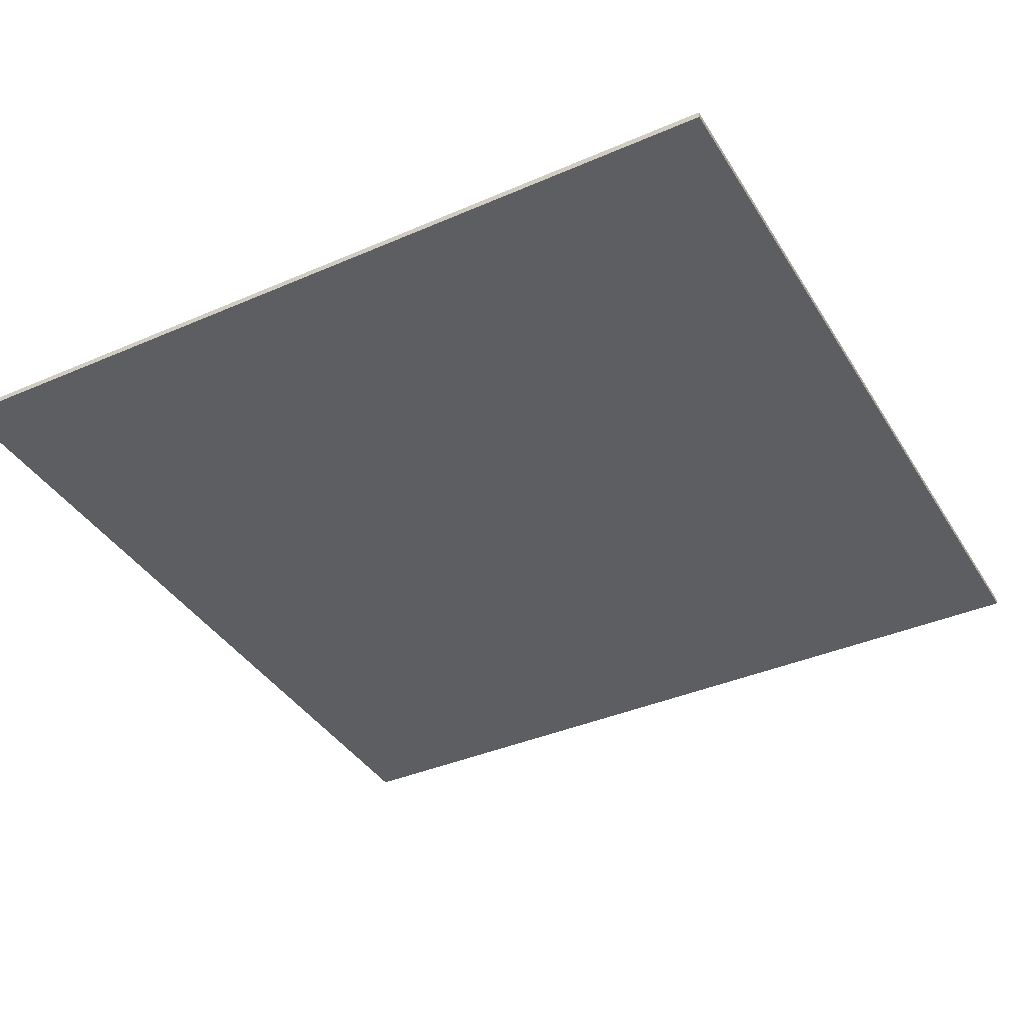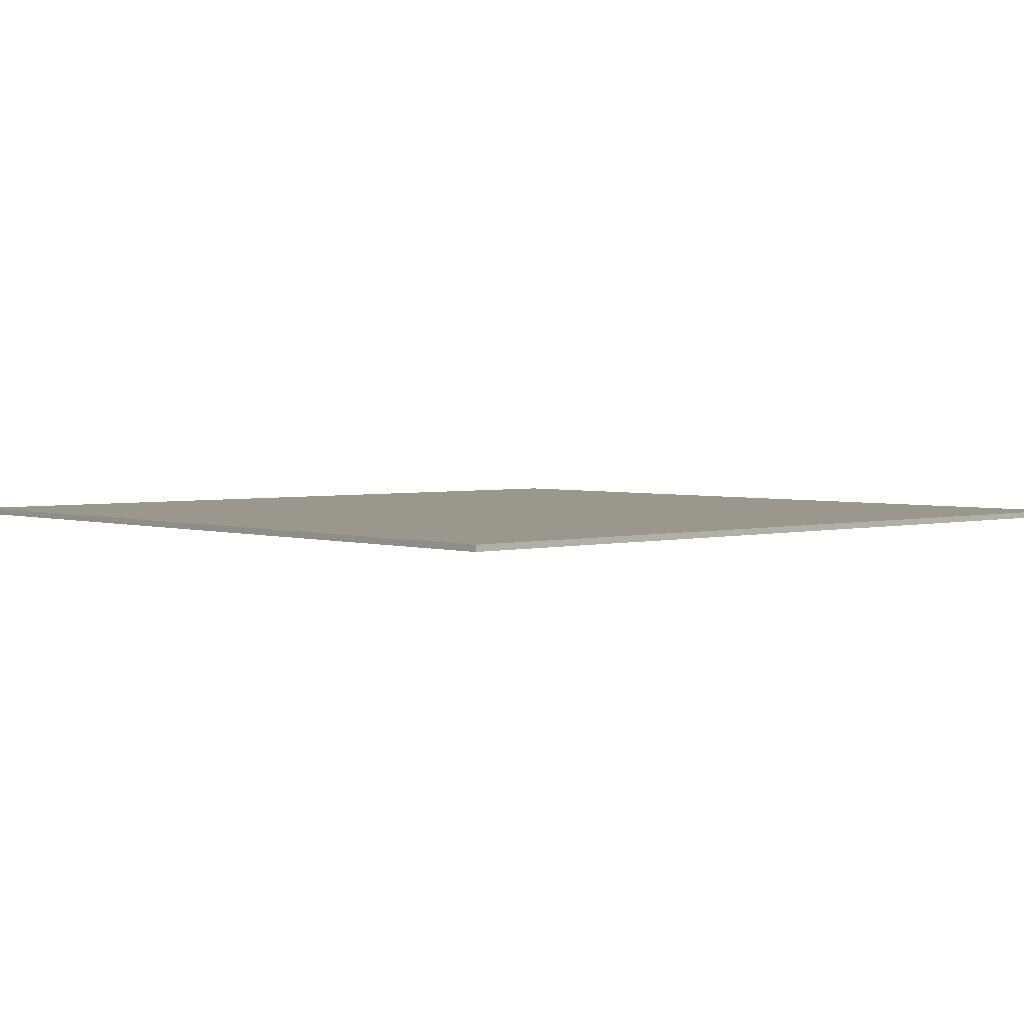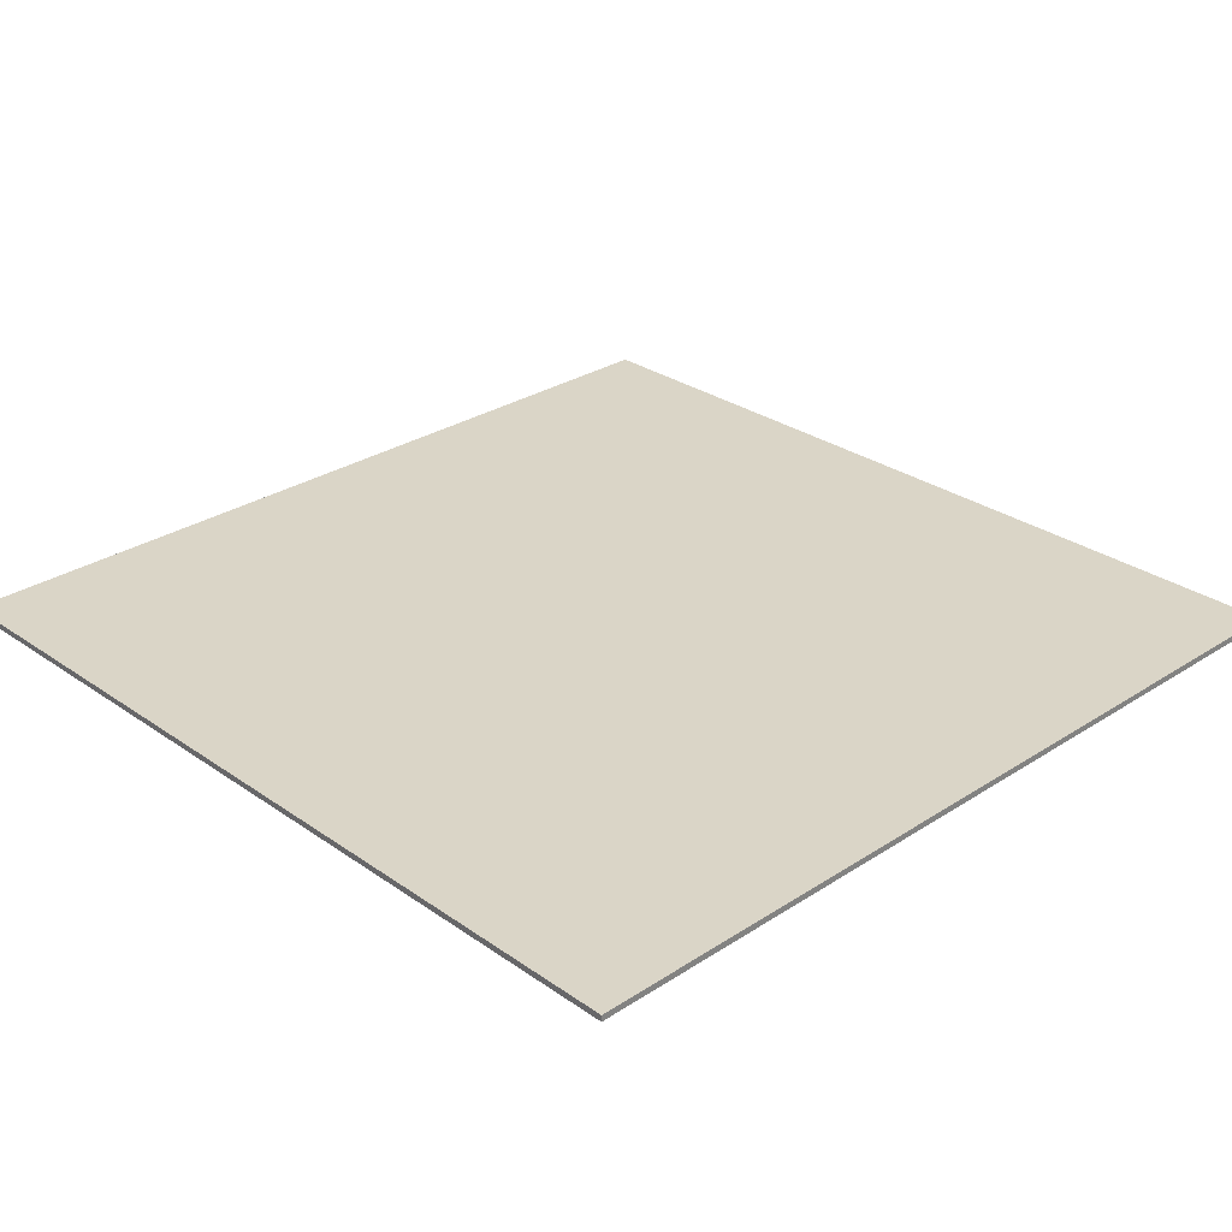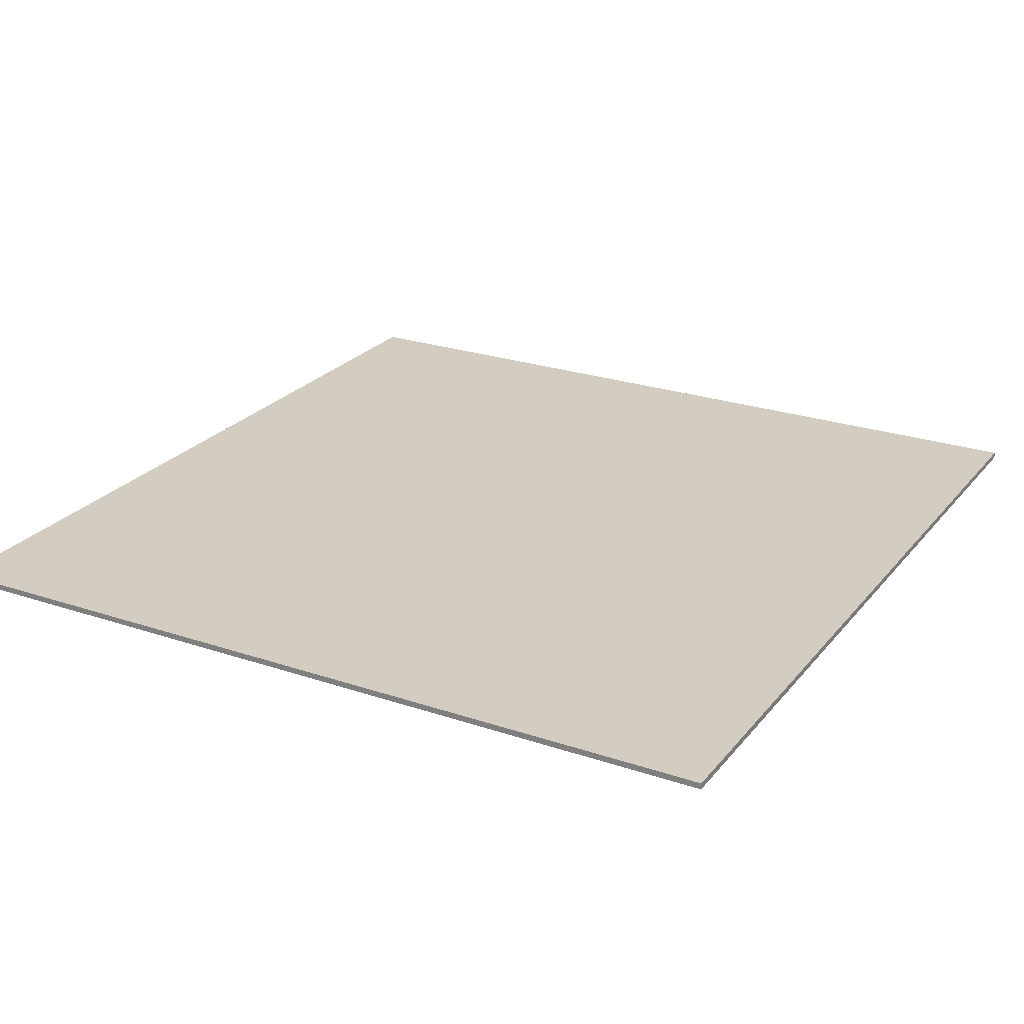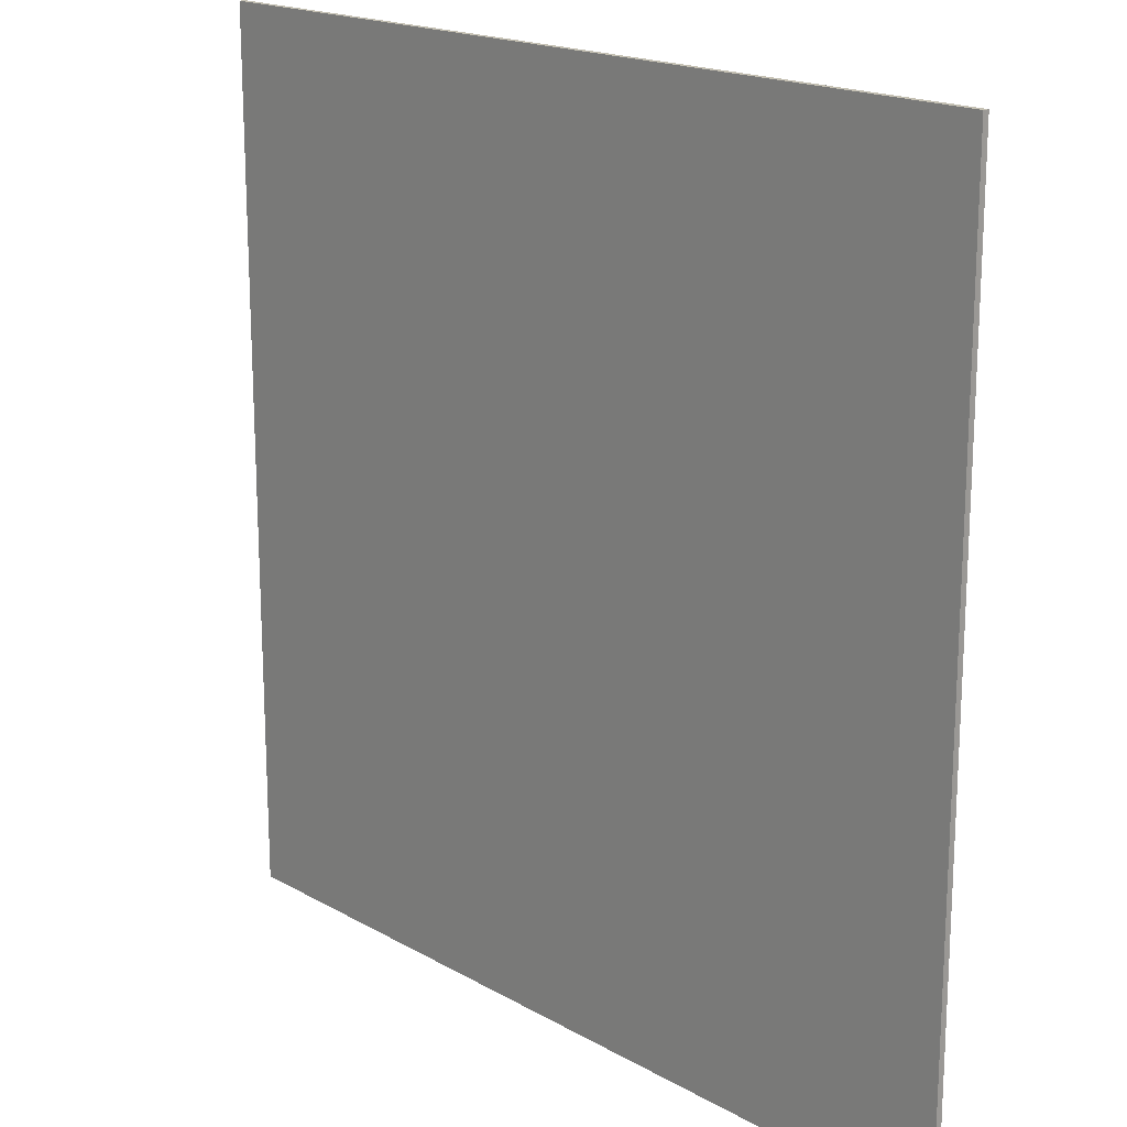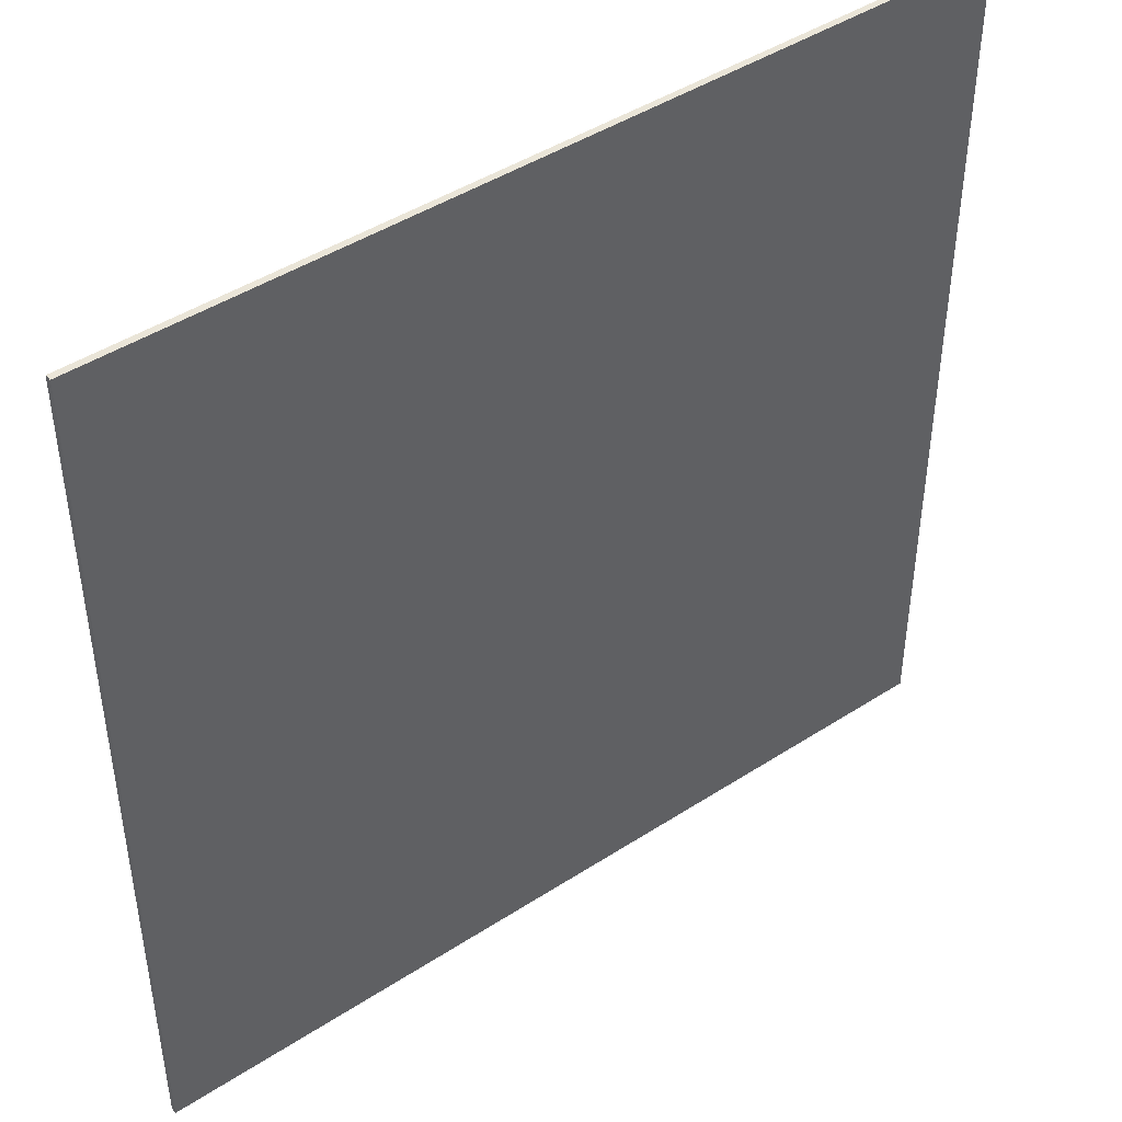
<metadata>
{"format":"obj","ext":"obj","renderer":"f3d","projection":"perspective","resolution":1024,"background":"white","views":[{"elev":-38.7,"azim":-61.4,"up":"+Y"},{"elev":2.9,"azim":-132.1,"up":"+Y"},{"elev":29.0,"azim":46.0,"up":"+Y"},{"elev":24.4,"azim":119.1,"up":"+Y"},{"elev":18.0,"azim":-132.3,"up":"+Z"},{"elev":44.8,"azim":143.0,"up":"+Z"}]}
</metadata>
<code>
v 0.875 0 0.875
v 0.875 0 -0.875
v -0.875 0 -0.875
v -0.875 0 0.875
v -0.875 -0.0125 0.875
v 0.875 -0.0125 0.875
v 0.875 0 0.875
v -0.875 0 0.875
v -0.875 -0.0125 -0.875
v -0.875 -0.0125 0.875
v -0.875 0 0.875
v -0.875 0 -0.875
v 0.875 -0.0125 -0.875
v -0.875 -0.0125 -0.875
v -0.875 0 -0.875
v 0.875 0 -0.875
v 0.875 -0.0125 0.875
v 0.875 -0.0125 -0.875
v 0.875 0 -0.875
v 0.875 0 0.875
v 0 -0.0125 0
v 0 -0.0125 0.6847
v -0.02332 -0.0125 0.6847
v -0.1202 -0.0125 0.06943
v 0.1202 -0.0125 0.0694
v 0.02332 -0.0125 0.6847
v 0 -0.0125 0.6847
v 0 -0.0125 0
v 0 -0.0125 0
v -0.593 -0.0125 -0.3424
v -0.5814 -0.0125 -0.3626
v 0 -0.0125 -0.1388
v -0.1202 -0.0125 0.06943
v -0.6047 -0.0125 -0.3222
v -0.593 -0.0125 -0.3424
v 0 -0.0125 0
v 0 -0.0125 0
v 0.593 -0.0125 -0.3424
v 0.6047 -0.0125 -0.3222
v 0.1202 -0.0125 0.0694
v 0 -0.0125 -0.1388
v 0.5814 -0.0125 -0.3626
v 0.593 -0.0125 -0.3424
v 0 -0.0125 0
v -0.1202 -0.0125 0.06943
v -0.02332 -0.0125 0.6847
v -0.1207 -0.0125 0.6847
v -0.3477 -0.0125 0.6021
v -0.1202 -0.0125 0.06943
v -0.3477 -0.0125 0.6021
v -0.5326 -0.0125 0.447
v -0.6534 -0.0125 0.2378
v -0.1202 -0.0125 0.06943
v -0.6534 -0.0125 0.2378
v -0.6953 -0.0125 0
v -0.6534 -0.0125 -0.2378
v -0.1202 -0.0125 0.06943
v -0.6534 -0.0125 -0.2378
v -0.6047 -0.0125 -0.3222
v 0 -0.0125 -0.1388
v -0.5814 -0.0125 -0.3626
v -0.5326 -0.0125 -0.447
v -0.3477 -0.0125 -0.6021
v 0 -0.0125 -0.1388
v -0.3477 -0.0125 -0.6021
v -0.1207 -0.0125 -0.6847
v 0.1207 -0.0125 -0.6847
v 0 -0.0125 -0.1388
v 0.1207 -0.0125 -0.6847
v 0.3477 -0.0125 -0.6021
v 0.5326 -0.0125 -0.447
v 0 -0.0125 -0.1388
v 0.5326 -0.0125 -0.447
v 0.5814 -0.0125 -0.3626
v 0.1202 -0.0125 0.0694
v 0.6047 -0.0125 -0.3222
v 0.6534 -0.0125 -0.2378
v 0.6953 -0.0125 0
v 0.1202 -0.0125 0.0694
v 0.6953 -0.0125 0
v 0.6534 -0.0125 0.2378
v 0.5326 -0.0125 0.447
v 0.1202 -0.0125 0.0694
v 0.5326 -0.0125 0.447
v 0.3477 -0.0125 0.6021
v 0.1207 -0.0125 0.6847
v 0.1202 -0.0125 0.0694
v 0.1207 -0.0125 0.6847
v 0.02332 -0.0125 0.6847
v -0.6953 -0.0125 0
v -0.6534 -0.0125 0.2378
v -0.7063 -0.0125 0.2571
v -0.7516 -0.0125 0
v -0.6534 -0.0125 -0.2378
v -0.6953 -0.0125 0
v -0.7516 -0.0125 0
v -0.7063 -0.0125 -0.2571
v -0.5326 -0.0125 -0.447
v -0.6534 -0.0125 -0.2378
v -0.7063 -0.0125 -0.2571
v -0.5758 -0.0125 -0.4831
v -0.3477 -0.0125 -0.6021
v -0.5326 -0.0125 -0.447
v -0.5758 -0.0125 -0.4831
v -0.3758 -0.0125 -0.6509
v -0.1207 -0.0125 -0.6847
v -0.3477 -0.0125 -0.6021
v -0.3758 -0.0125 -0.6509
v -0.1305 -0.0125 -0.7402
v 0.1207 -0.0125 -0.6847
v -0.1207 -0.0125 -0.6847
v -0.1305 -0.0125 -0.7402
v 0.1305 -0.0125 -0.7402
v 0.3477 -0.0125 -0.6021
v 0.1207 -0.0125 -0.6847
v 0.1305 -0.0125 -0.7402
v 0.3758 -0.0125 -0.6509
v 0.5326 -0.0125 -0.447
v 0.3477 -0.0125 -0.6021
v 0.3758 -0.0125 -0.6509
v 0.5758 -0.0125 -0.4831
v 0.6534 -0.0125 -0.2378
v 0.5326 -0.0125 -0.447
v 0.5758 -0.0125 -0.4831
v 0.7063 -0.0125 -0.2571
v 0.6953 -0.0125 0
v 0.6534 -0.0125 -0.2378
v 0.7063 -0.0125 -0.2571
v 0.7516 -0.0125 0
v 0.6534 -0.0125 0.2378
v 0.6953 -0.0125 0
v 0.7516 -0.0125 0
v 0.7063 -0.0125 0.2571
v 0.5326 -0.0125 0.447
v 0.6534 -0.0125 0.2378
v 0.7063 -0.0125 0.2571
v 0.5758 -0.0125 0.4831
v 0.3477 -0.0125 0.6021
v 0.5326 -0.0125 0.447
v 0.5758 -0.0125 0.4831
v 0.3758 -0.0125 0.6509
v 0.1207 -0.0125 0.6847
v 0.3477 -0.0125 0.6021
v 0.3758 -0.0125 0.6509
v 0.1305 -0.0125 0.7402
v -0.1207 -0.0125 0.6847
v 0.1207 -0.0125 0.6847
v 0.1305 -0.0125 0.7402
v -0.1305 -0.0125 0.7402
v -0.3477 -0.0125 0.6021
v -0.1207 -0.0125 0.6847
v -0.1305 -0.0125 0.7402
v -0.3758 -0.0125 0.6509
v -0.5326 -0.0125 0.447
v -0.3477 -0.0125 0.6021
v -0.3758 -0.0125 0.6509
v -0.5758 -0.0125 0.4831
v -0.6534 -0.0125 0.2378
v -0.5326 -0.0125 0.447
v -0.5758 -0.0125 0.4831
v -0.7063 -0.0125 0.2571
v -0.7516 -0.0125 0
v -0.7063 -0.0125 0.2571
v -0.7559 -0.0125 0.2751
v -0.8044 -0.0125 0
v -0.7063 -0.0125 -0.2571
v -0.7516 -0.0125 0
v -0.8044 -0.0125 0
v -0.7559 -0.0125 -0.2751
v -0.5758 -0.0125 -0.4831
v -0.7063 -0.0125 -0.2571
v -0.7559 -0.0125 -0.2751
v -0.6162 -0.0125 -0.5171
v -0.3758 -0.0125 -0.6509
v -0.5758 -0.0125 -0.4831
v -0.6162 -0.0125 -0.5171
v -0.4022 -0.0125 -0.6966
v -0.1305 -0.0125 -0.7402
v -0.3758 -0.0125 -0.6509
v -0.4022 -0.0125 -0.6966
v -0.1397 -0.0125 -0.7922
v 0.1305 -0.0125 -0.7402
v -0.1305 -0.0125 -0.7402
v -0.1397 -0.0125 -0.7922
v 0.1397 -0.0125 -0.7922
v 0.3758 -0.0125 -0.6509
v 0.1305 -0.0125 -0.7402
v 0.1397 -0.0125 -0.7922
v 0.4022 -0.0125 -0.6966
v 0.5758 -0.0125 -0.4831
v 0.3758 -0.0125 -0.6509
v 0.4022 -0.0125 -0.6966
v 0.6162 -0.0125 -0.5171
v 0.7063 -0.0125 -0.2571
v 0.5758 -0.0125 -0.4831
v 0.6162 -0.0125 -0.5171
v 0.7559 -0.0125 -0.2751
v 0.7516 -0.0125 0
v 0.7063 -0.0125 -0.2571
v 0.7559 -0.0125 -0.2751
v 0.8044 -0.0125 0
v 0.7063 -0.0125 0.2571
v 0.7516 -0.0125 0
v 0.8044 -0.0125 0
v 0.7559 -0.0125 0.2751
v 0.5758 -0.0125 0.4831
v 0.7063 -0.0125 0.2571
v 0.7559 -0.0125 0.2751
v 0.6162 -0.0125 0.5171
v 0.3758 -0.0125 0.6509
v 0.5758 -0.0125 0.4831
v 0.6162 -0.0125 0.5171
v 0.4022 -0.0125 0.6966
v 0.1305 -0.0125 0.7402
v 0.3758 -0.0125 0.6509
v 0.4022 -0.0125 0.6966
v 0.1397 -0.0125 0.7922
v -0.1305 -0.0125 0.7402
v 0.1305 -0.0125 0.7402
v 0.1397 -0.0125 0.7922
v -0.1397 -0.0125 0.7922
v -0.3758 -0.0125 0.6509
v -0.1305 -0.0125 0.7402
v -0.1397 -0.0125 0.7922
v -0.4022 -0.0125 0.6966
v -0.5758 -0.0125 0.4831
v -0.3758 -0.0125 0.6509
v -0.4022 -0.0125 0.6966
v -0.6162 -0.0125 0.5171
v -0.7063 -0.0125 0.2571
v -0.5758 -0.0125 0.4831
v -0.6162 -0.0125 0.5171
v -0.7559 -0.0125 0.2751
v -0.875 -0.0125 0.875
v -0.4022 -0.0125 0.6966
v -0.1397 -0.0125 0.7922
v -0.875 -0.0125 0.875
v -0.6162 -0.0125 0.5171
v -0.4022 -0.0125 0.6966
v -0.875 -0.0125 0.875
v -0.7559 -0.0125 0.2751
v -0.6162 -0.0125 0.5171
v -0.875 -0.0125 0.875
v -0.8044 -0.0125 0
v -0.7559 -0.0125 0.2751
v 0.1397 -0.0125 0.7922
v 0.4022 -0.0125 0.6966
v 0.875 -0.0125 0.875
v 0.4022 -0.0125 0.6966
v 0.6162 -0.0125 0.5171
v 0.875 -0.0125 0.875
v 0.6162 -0.0125 0.5171
v 0.7559 -0.0125 0.2751
v 0.875 -0.0125 0.875
v 0.7559 -0.0125 0.2751
v 0.8044 -0.0125 0
v 0.875 -0.0125 0.875
v 0.875 -0.0125 0.875
v -0.875 -0.0125 0.875
v -0.1397 -0.0125 0.7922
v 0.1397 -0.0125 0.7922
v 0.875 -0.0125 -0.875
v 0.4022 -0.0125 -0.6966
v 0.1397 -0.0125 -0.7922
v 0.875 -0.0125 -0.875
v 0.6162 -0.0125 -0.5171
v 0.4022 -0.0125 -0.6966
v 0.875 -0.0125 -0.875
v 0.7559 -0.0125 -0.2751
v 0.6162 -0.0125 -0.5171
v 0.875 -0.0125 -0.875
v 0.8044 -0.0125 0
v 0.7559 -0.0125 -0.2751
v -0.1397 -0.0125 -0.7922
v -0.4022 -0.0125 -0.6966
v -0.875 -0.0125 -0.875
v -0.4022 -0.0125 -0.6966
v -0.6162 -0.0125 -0.5171
v -0.875 -0.0125 -0.875
v -0.6162 -0.0125 -0.5171
v -0.7559 -0.0125 -0.2751
v -0.875 -0.0125 -0.875
v -0.7559 -0.0125 -0.2751
v -0.8044 -0.0125 0
v -0.875 -0.0125 -0.875
v -0.875 -0.0125 -0.875
v 0.875 -0.0125 -0.875
v 0.1397 -0.0125 -0.7922
v -0.1397 -0.0125 -0.7922
v -0.875 -0.0125 0.875
v -0.875 -0.0125 -0.875
v -0.8044 -0.0125 0
v 0.8044 -0.0125 0
v 0.875 -0.0125 -0.875
v 0.875 -0.0125 0.875
g mesh3669243
f 1 2 3
f 3 4 1
f 5 6 7
f 7 8 5
f 9 10 11
f 11 12 9
f 13 14 15
f 15 16 13
f 17 18 19
f 19 20 17
f 21 22 23
f 23 24 21
f 25 26 27
f 27 28 25
f 29 30 31
f 31 32 29
f 33 34 35
f 35 36 33
f 37 38 39
f 39 40 37
f 41 42 43
f 43 44 41
f 45 46 47
f 47 48 45
f 49 50 51
f 51 52 49
f 53 54 55
f 55 56 53
f 57 58 59
f 60 61 62
f 62 63 60
f 64 65 66
f 66 67 64
f 68 69 70
f 70 71 68
f 72 73 74
f 75 76 77
f 77 78 75
f 79 80 81
f 81 82 79
f 83 84 85
f 85 86 83
f 87 88 89
f 90 91 92
f 92 93 90
f 94 95 96
f 96 97 94
f 98 99 100
f 100 101 98
f 102 103 104
f 104 105 102
f 106 107 108
f 108 109 106
f 110 111 112
f 112 113 110
f 114 115 116
f 116 117 114
f 118 119 120
f 120 121 118
f 122 123 124
f 124 125 122
f 126 127 128
f 128 129 126
f 130 131 132
f 132 133 130
f 134 135 136
f 136 137 134
f 138 139 140
f 140 141 138
f 142 143 144
f 144 145 142
f 146 147 148
f 148 149 146
f 150 151 152
f 152 153 150
f 154 155 156
f 156 157 154
f 158 159 160
f 160 161 158
f 162 163 164
f 164 165 162
f 166 167 168
f 168 169 166
f 170 171 172
f 172 173 170
f 174 175 176
f 176 177 174
f 178 179 180
f 180 181 178
f 182 183 184
f 184 185 182
f 186 187 188
f 188 189 186
f 190 191 192
f 192 193 190
f 194 195 196
f 196 197 194
f 198 199 200
f 200 201 198
f 202 203 204
f 204 205 202
f 206 207 208
f 208 209 206
f 210 211 212
f 212 213 210
f 214 215 216
f 216 217 214
f 218 219 220
f 220 221 218
f 222 223 224
f 224 225 222
f 226 227 228
f 228 229 226
f 230 231 232
f 232 233 230
f 234 235 236
f 237 238 239
f 240 241 242
f 243 244 245
f 246 247 248
f 249 250 251
f 252 253 254
f 255 256 257
f 258 259 260
f 260 261 258
f 262 263 264
f 265 266 267
f 268 269 270
f 271 272 273
f 274 275 276
f 277 278 279
f 280 281 282
f 283 284 285
f 286 287 288
f 288 289 286
f 290 291 292
f 293 294 295

</code>
